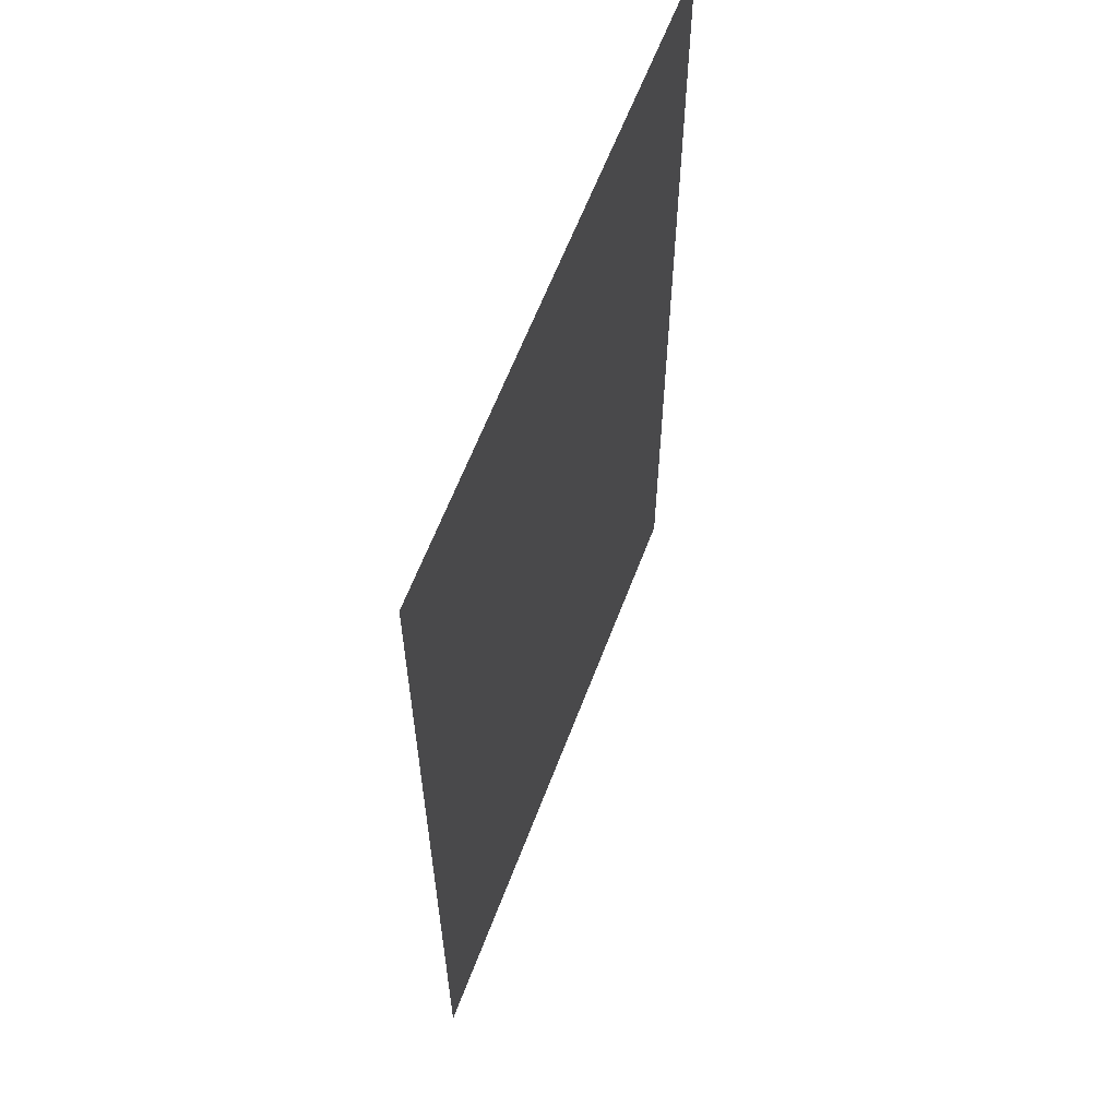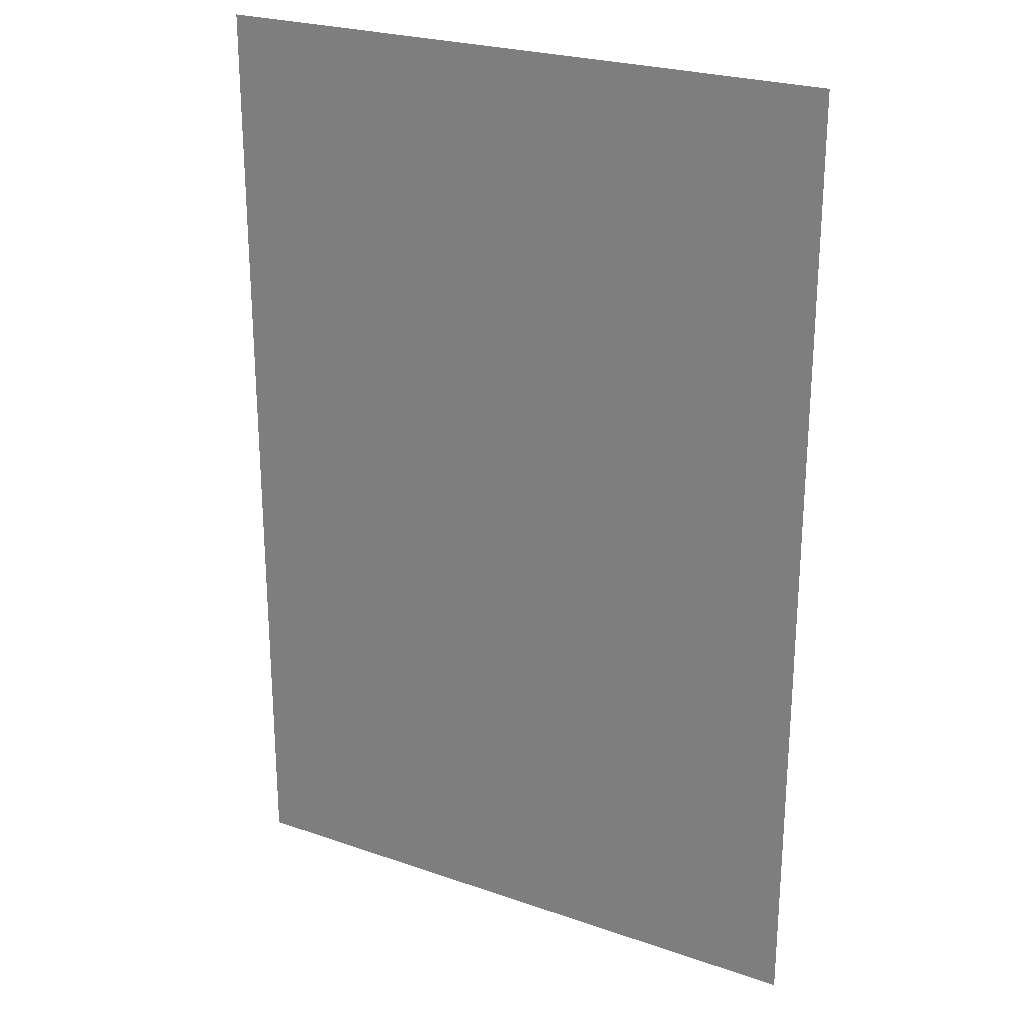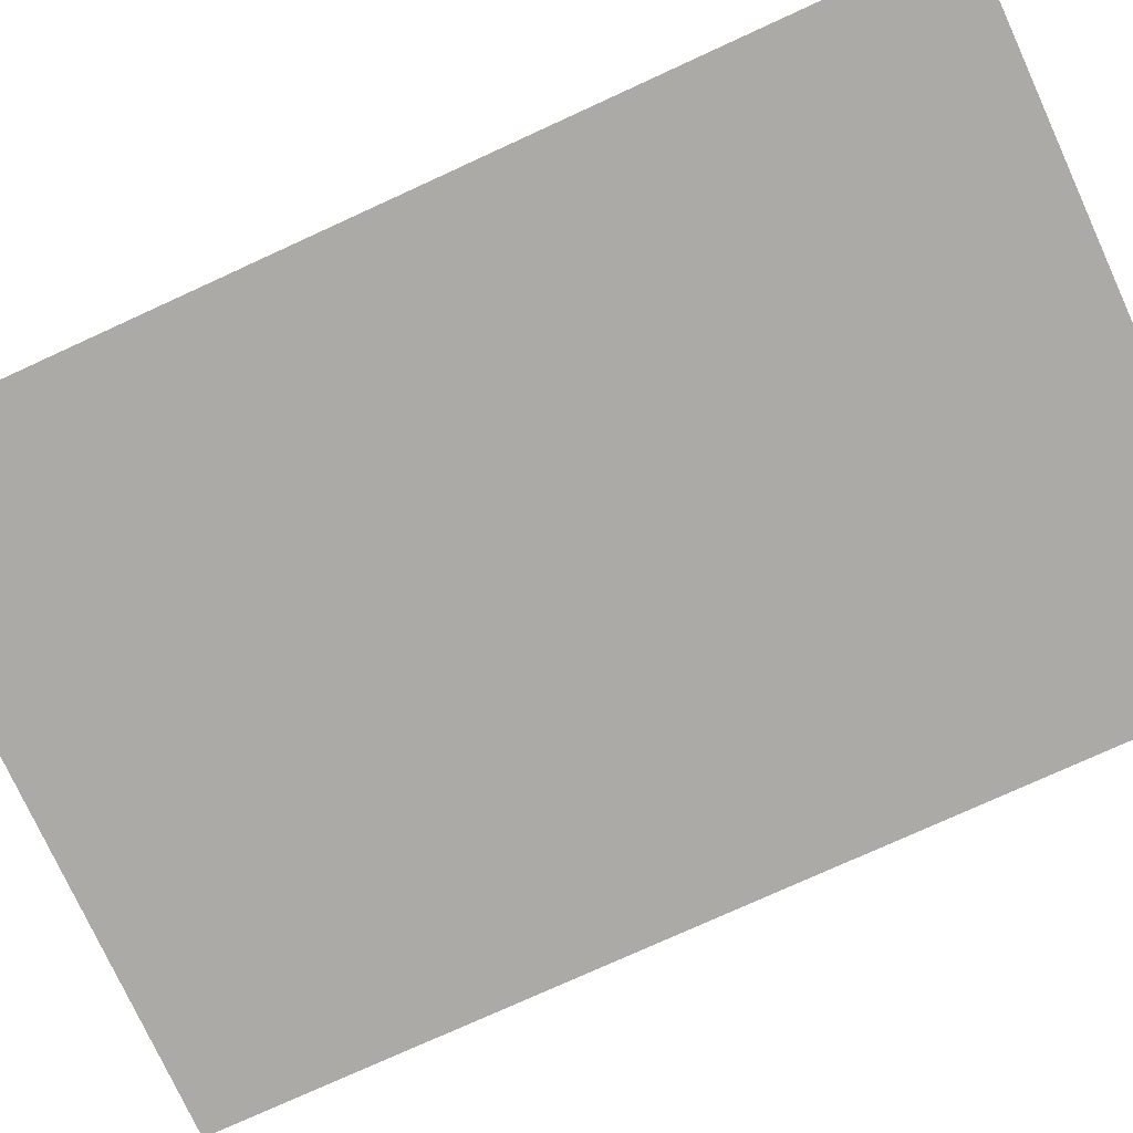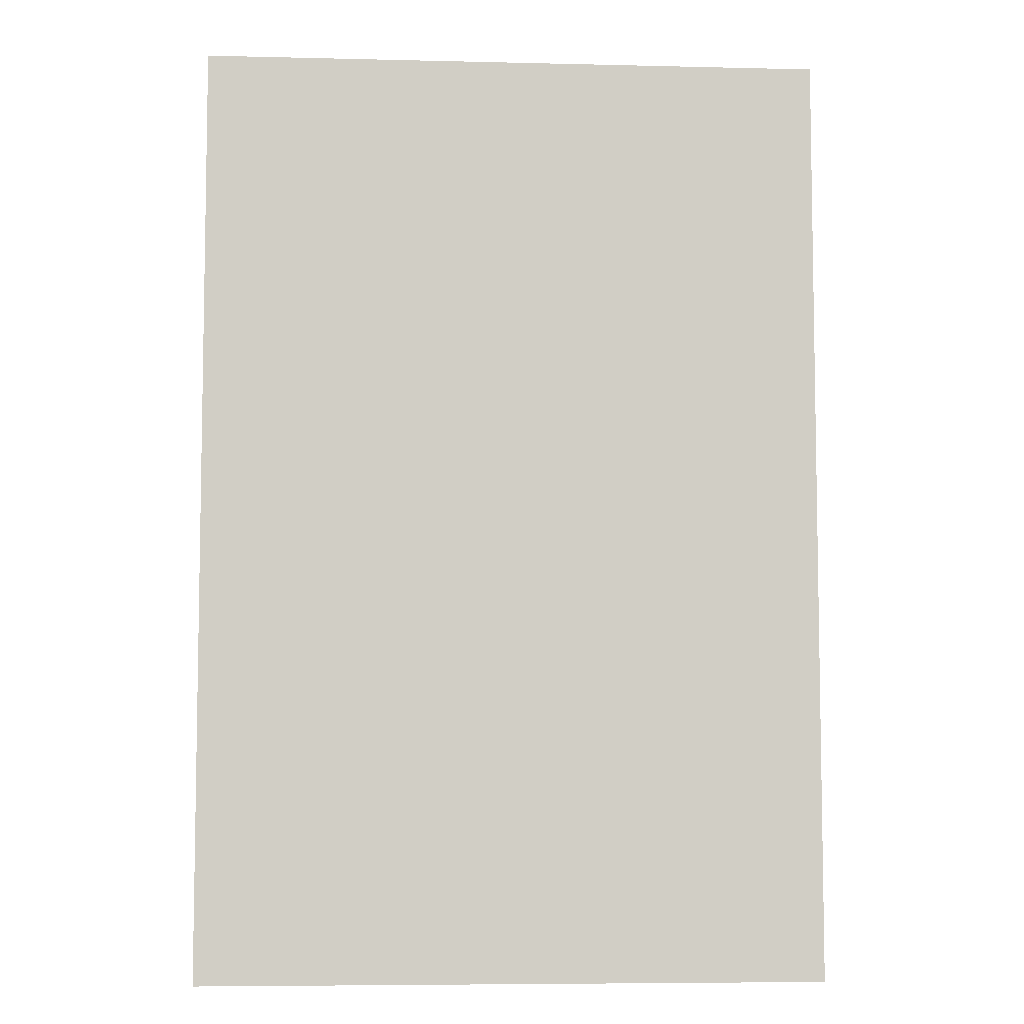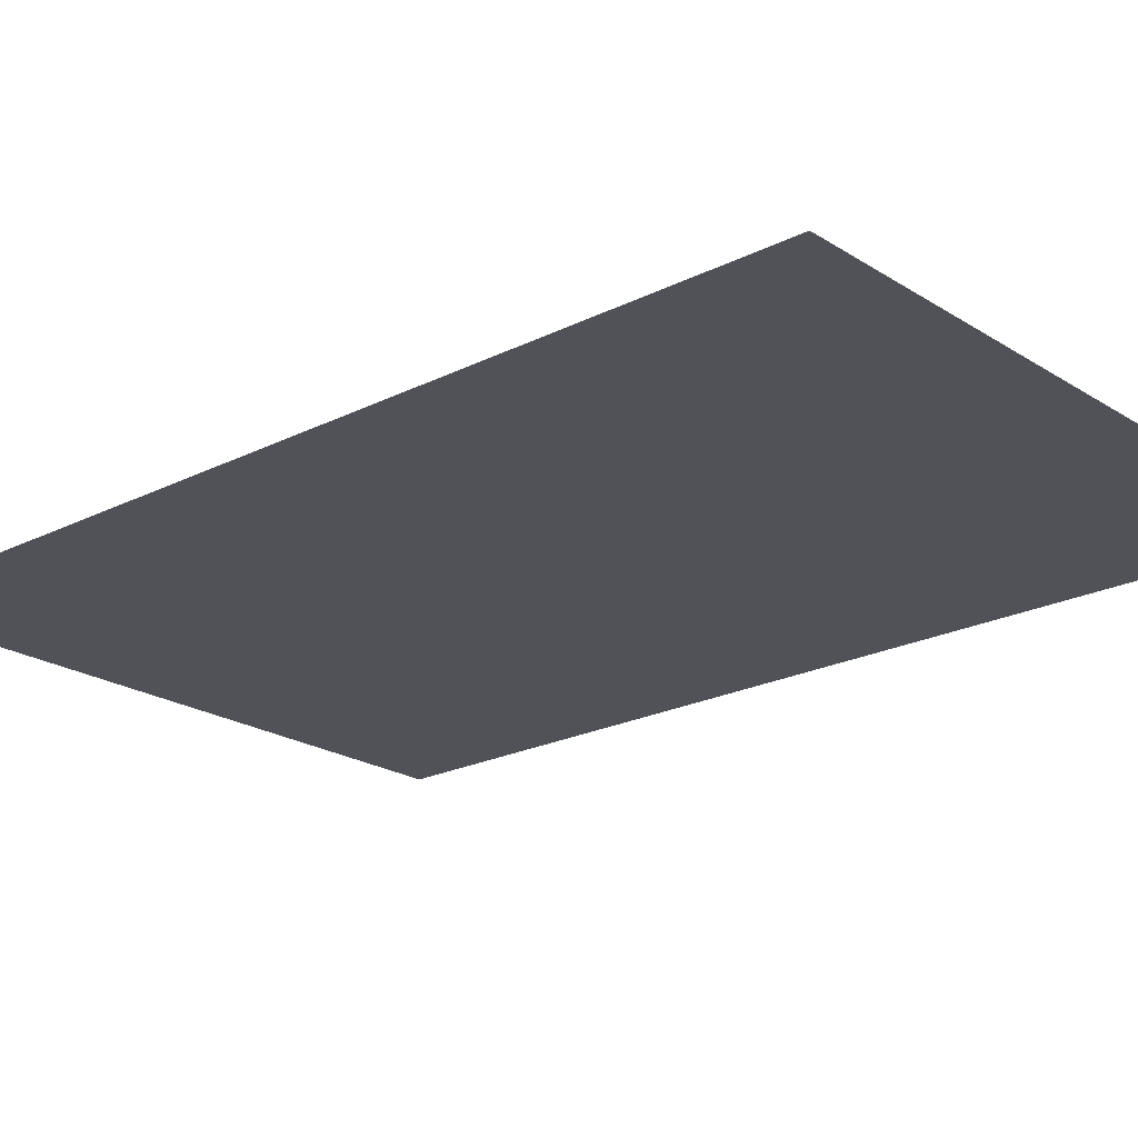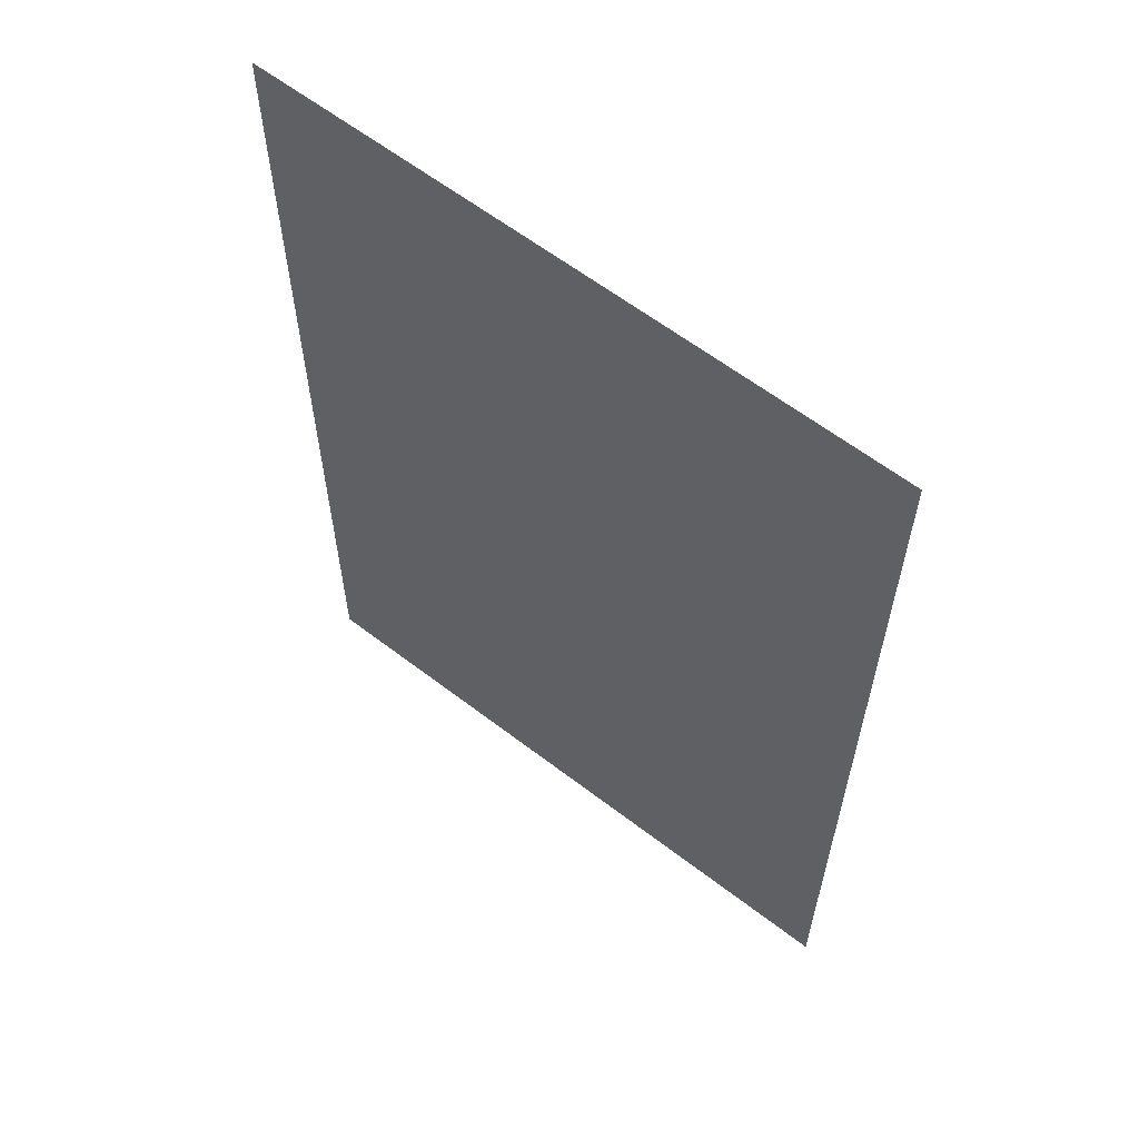
<metadata>
{"format":"obj","ext":"obj","renderer":"f3d","projection":"perspective","resolution":1024,"background":"white","views":[{"elev":61.8,"azim":-69.3,"up":"+Y"},{"elev":24.6,"azim":29.6,"up":"+Y"},{"elev":-76.1,"azim":-65.4,"up":"+Z"},{"elev":-6.6,"azim":-4.1,"up":"+Y"},{"elev":-21.5,"azim":131.7,"up":"+Z"},{"elev":61.4,"azim":-142.0,"up":"+Y"}]}
</metadata>
<code>
o Grid
v -2 -3 0
v -1 -3 0
v -0 -3 0
v 1 -3 0
v 2 -3 0
v -2 -2 0
v -1 -2 0
v -0 -2 0
v 1 -2 0
v 2 -2 0
v -2 -1 0
v -1 -1 0
v -0 -1 0
v 1 -1 0
v 2 -1 0
v -2 -0 0
v -1 -0 0
v -0 -0 0
v 1 -0 0
v 2 -0 0
v -2 1 0
v -1 1 0
v -0 1 0
v 1 1 0
v 2 1 0
v -2 2 0
v -1 2 0
v -0 2 0
v 1 2 0
v 2 2 0
v -2 3 0
v -1 3 0
v -0 3 0
v 1 3 0
v 2 3 0
f 2 6 1
f 3 7 2
f 4 8 3
f 5 9 4
f 7 11 6
f 8 12 7
f 9 13 8
f 10 14 9
f 12 16 11
f 13 17 12
f 14 18 13
f 15 19 14
f 17 21 16
f 18 22 17
f 19 23 18
f 20 24 19
f 22 26 21
f 23 27 22
f 24 28 23
f 25 29 24
f 27 31 26
f 28 32 27
f 29 33 28
f 30 34 29
f 2 7 6
f 3 8 7
f 4 9 8
f 5 10 9
f 7 12 11
f 8 13 12
f 9 14 13
f 10 15 14
f 12 17 16
f 13 18 17
f 14 19 18
f 15 20 19
f 17 22 21
f 18 23 22
f 19 24 23
f 20 25 24
f 22 27 26
f 23 28 27
f 24 29 28
f 25 30 29
f 27 32 31
f 28 33 32
f 29 34 33
f 30 35 34

</code>
